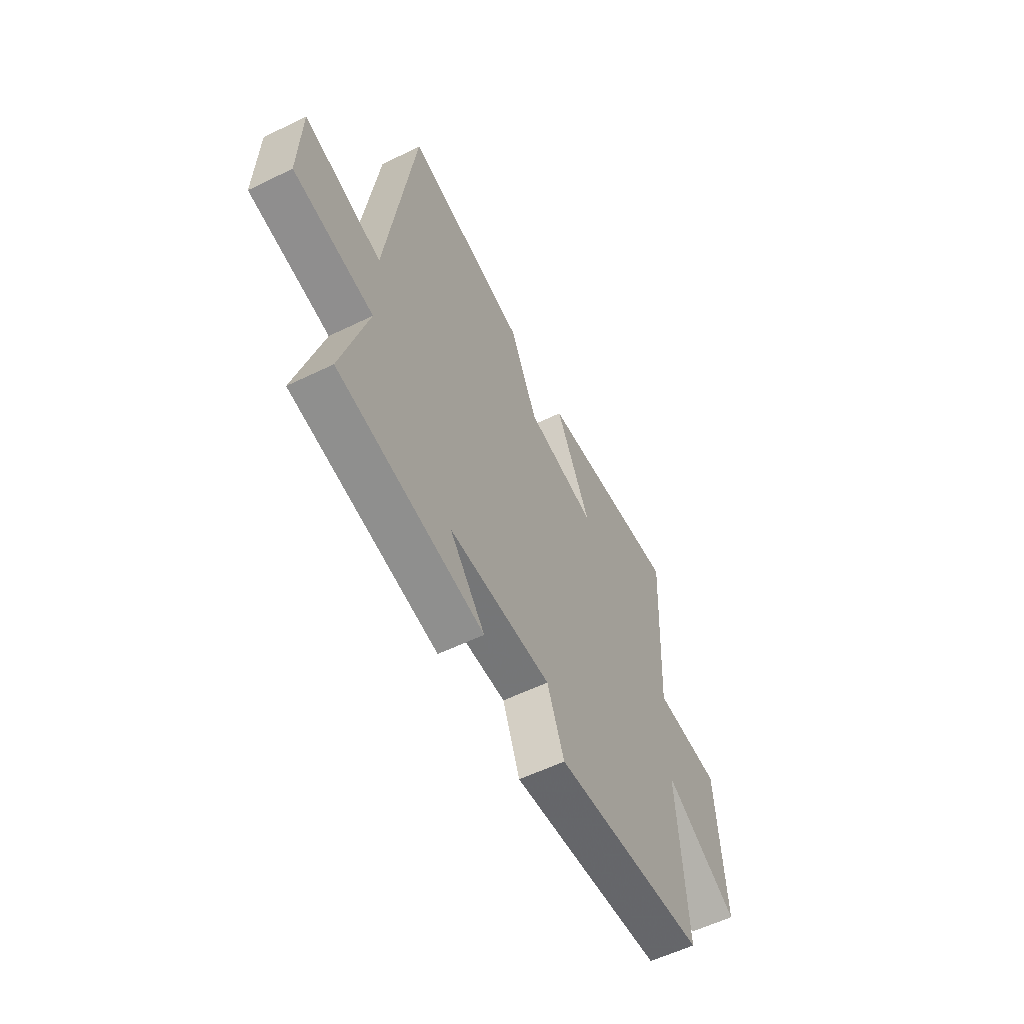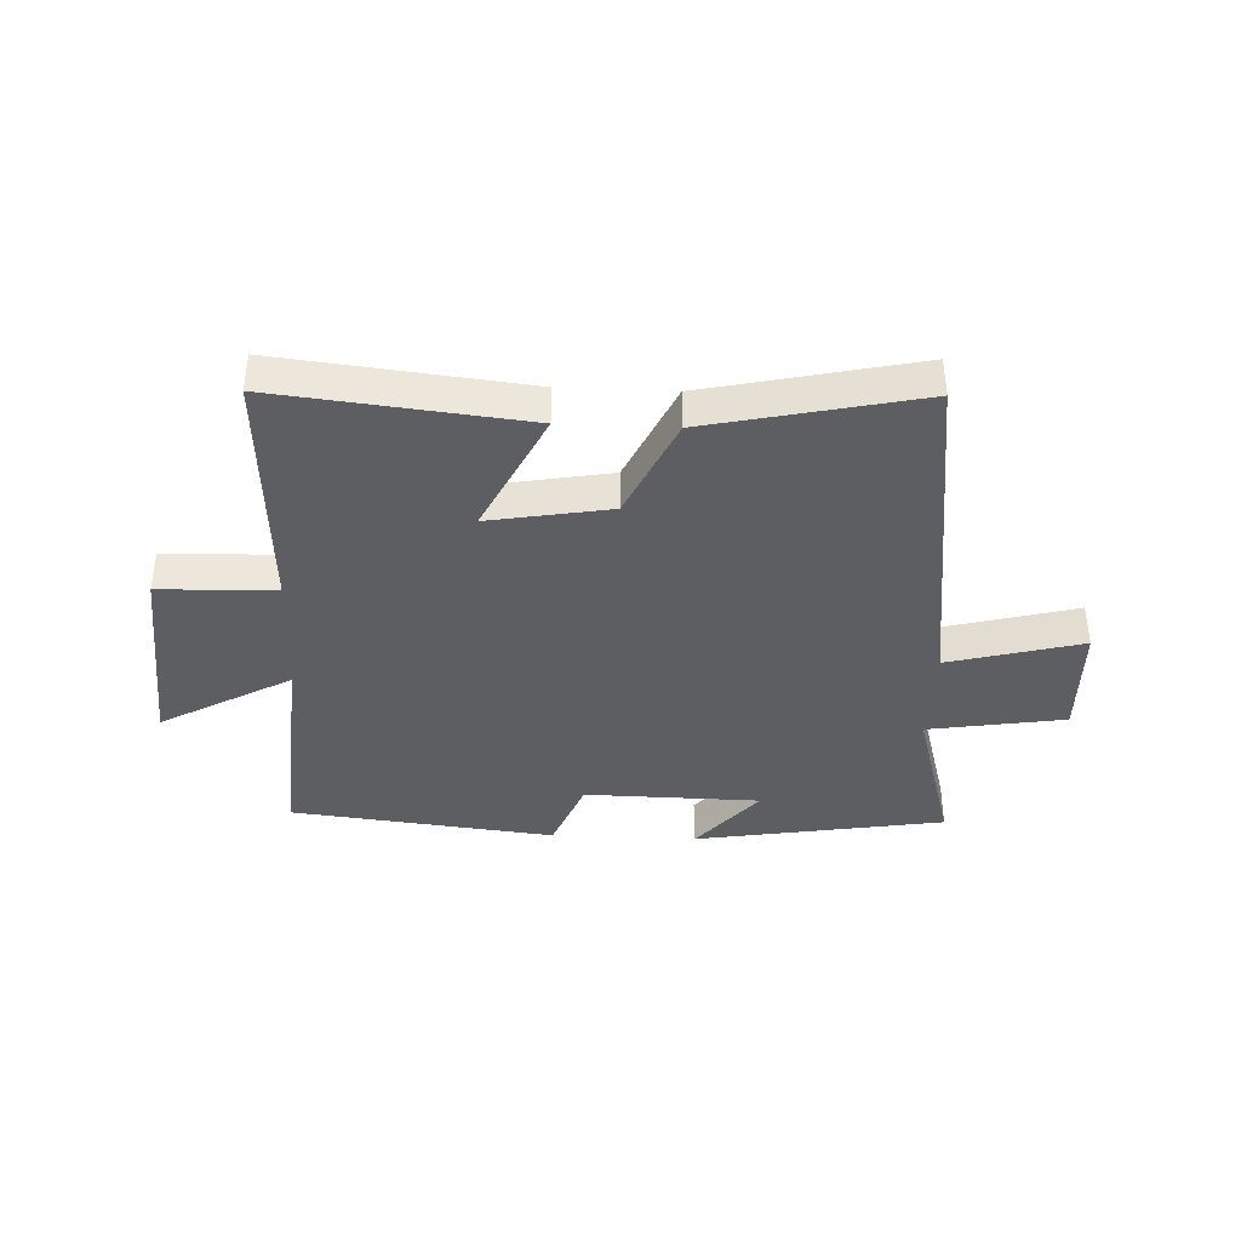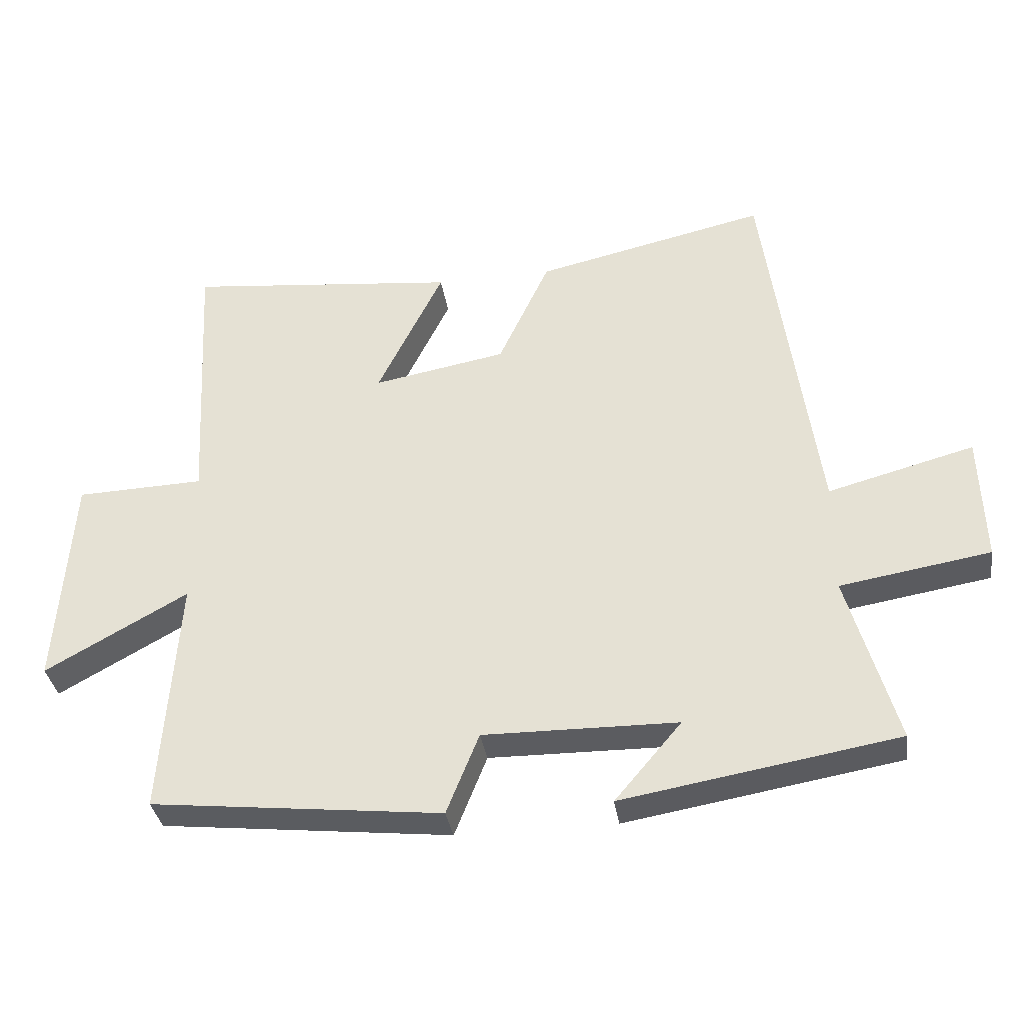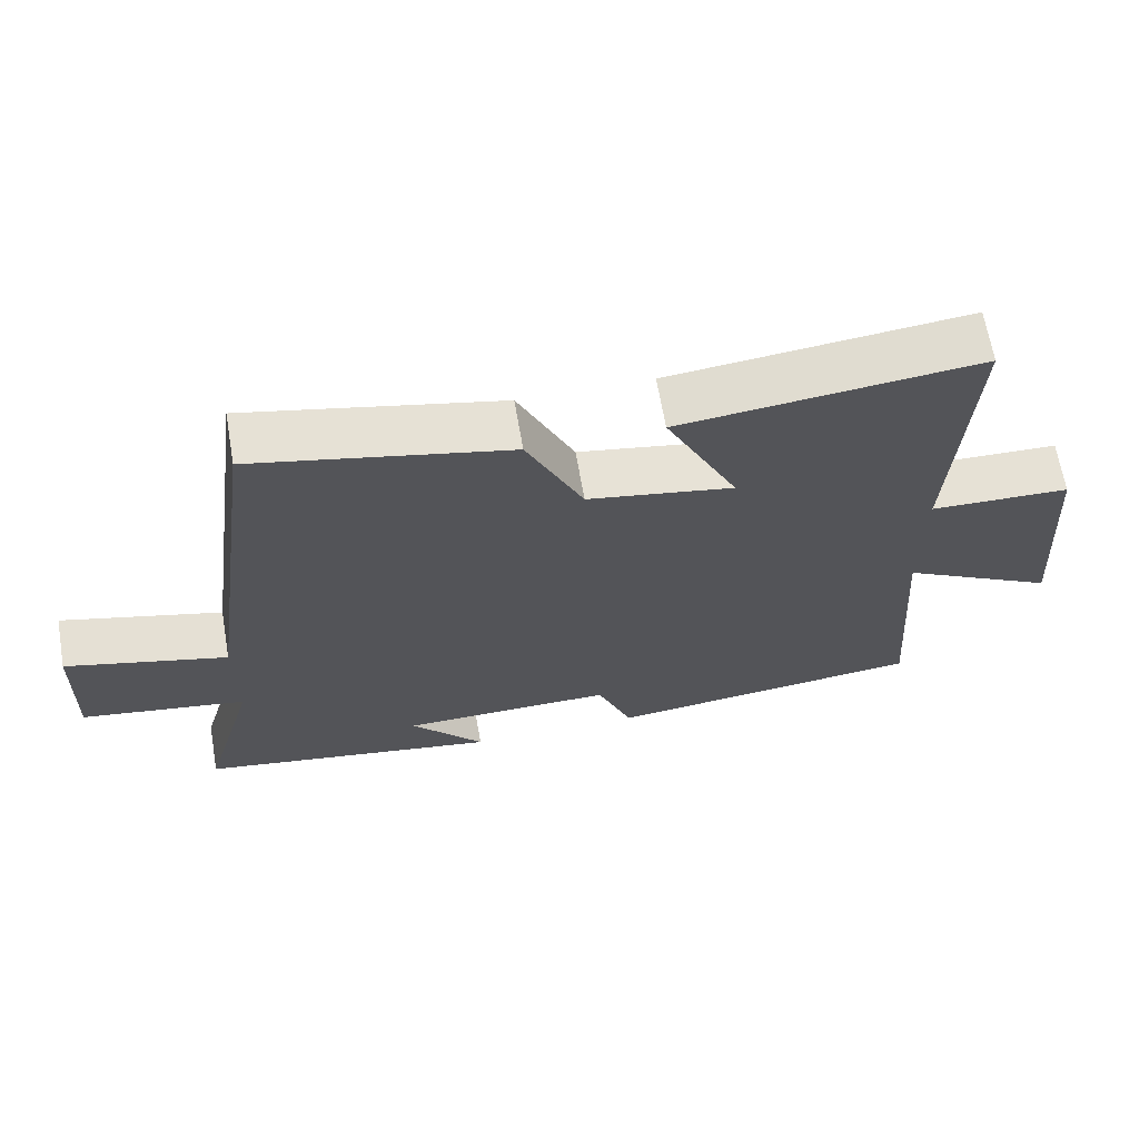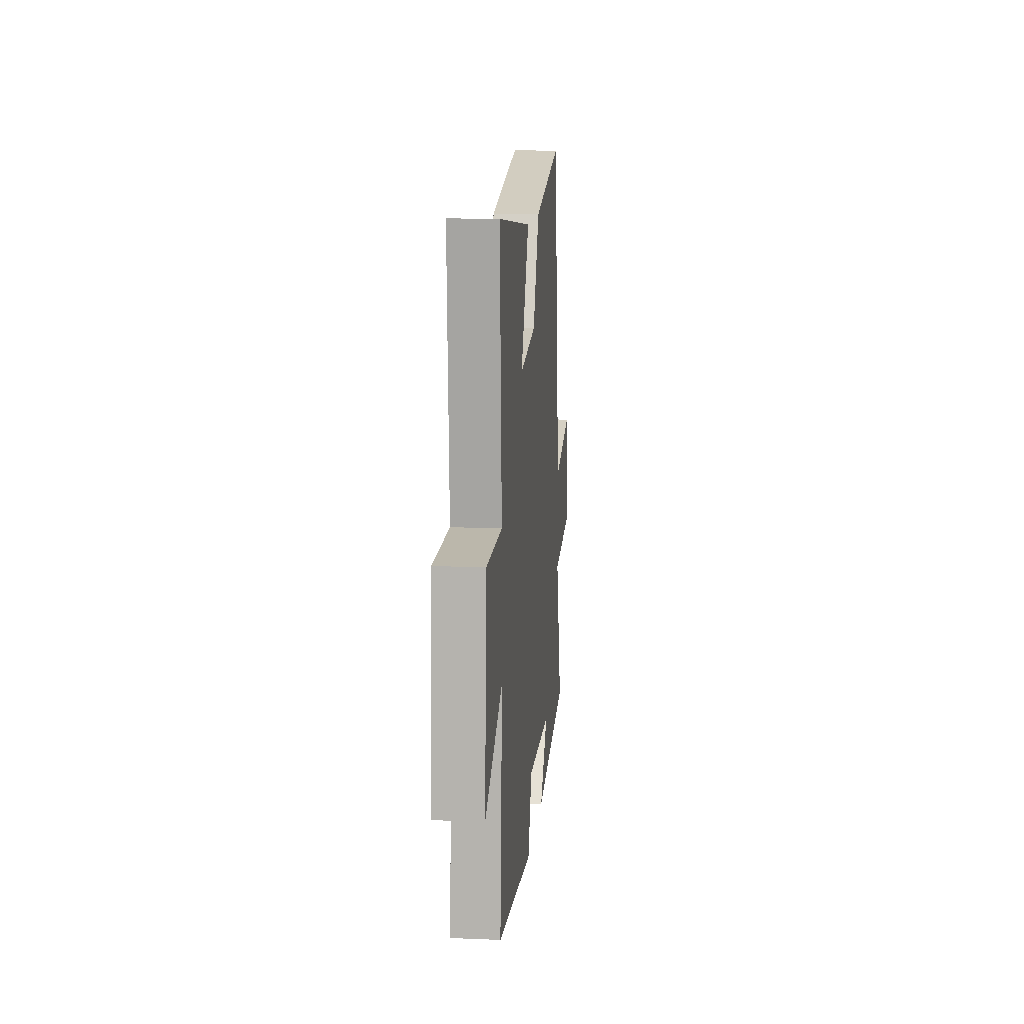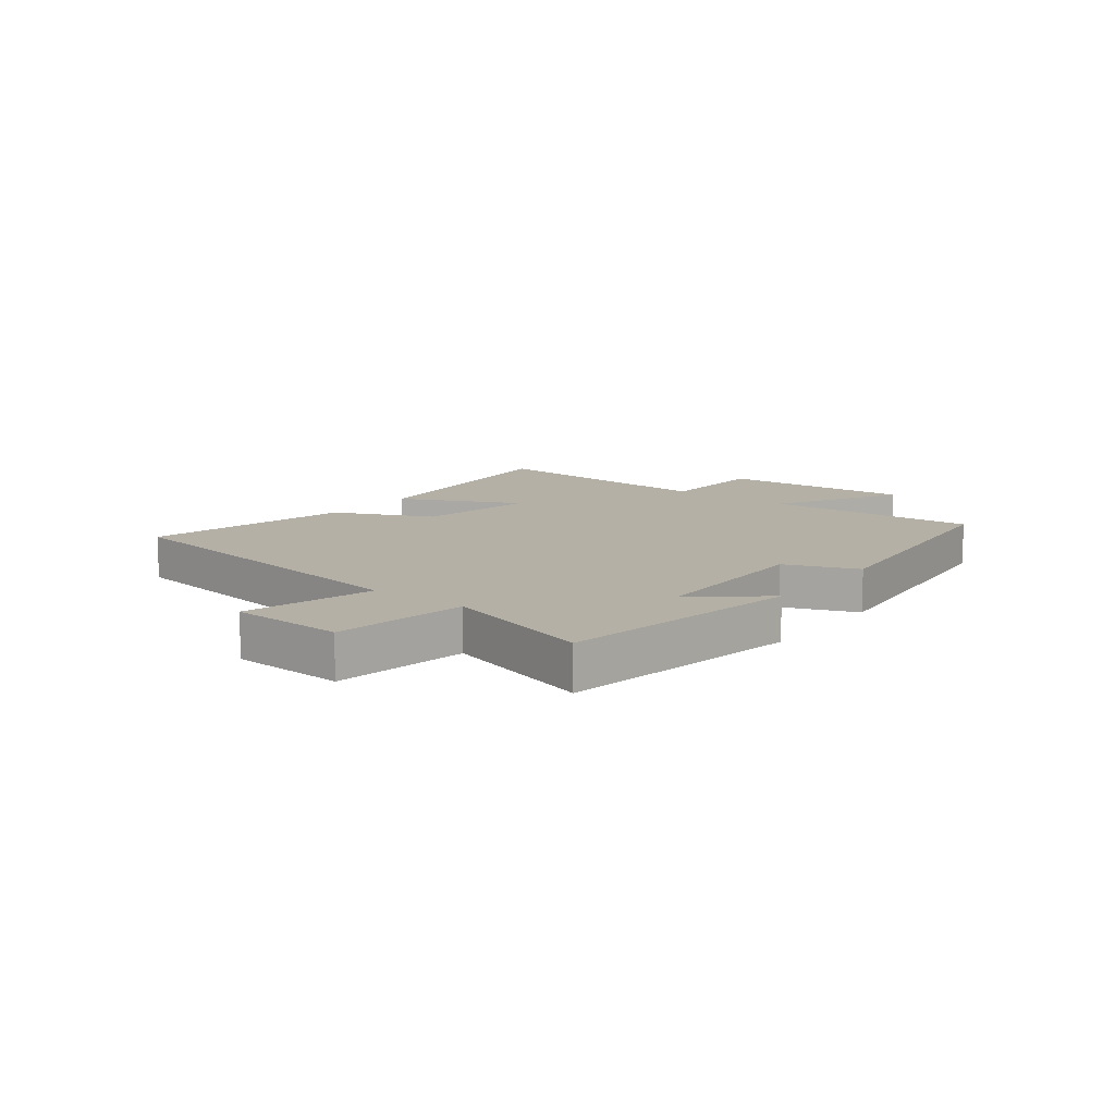
<metadata>
{"format":"obj","ext":"obj","renderer":"f3d","projection":"perspective","resolution":1024,"background":"white","views":[{"elev":-57.4,"azim":116.9,"up":"+Z"},{"elev":-39.3,"azim":-2.6,"up":"+Y"},{"elev":-35.0,"azim":8.7,"up":"+Z"},{"elev":65.7,"azim":170.2,"up":"+Z"},{"elev":12.5,"azim":-84.5,"up":"+Z"},{"elev":11.7,"azim":127.9,"up":"+Y"}]}
</metadata>
<code>
v -0.525 0.07 -0.451
v -0.5 0.07 -0.087
v -0.716 0.07 -0.207
v -0.694 0.07 0.123
v -0.5 0.07 0.129
v -0.523 0.07 0.544
v -0.11 0.07 0.5
v -0.21 0.07 0.296
v -0.008 0.07 0.332
v 0.07 0.07 0.5
v 0.421 0.07 0.578
v 0.5 0.07 0.001
v 0.722 0.07 0.06
v 0.728 0.07 -0.134
v 0.5 0.07 -0.171
v 0.574 0.07 -0.43
v 0.157 0.07 -0.5
v 0.258 0.07 -0.381
v -0.036 0.07 -0.377
v -0.085 0.07 -0.5
v -0.525 0 -0.451
v -0.5 0 -0.087
v -0.716 0 -0.207
v -0.694 0 0.123
v -0.5 0 0.129
v -0.523 0 0.544
v -0.11 0 0.5
v -0.21 0 0.296
v -0.008 0 0.332
v 0.07 0 0.5
v 0.421 0 0.578
v 0.5 0 0.001
v 0.722 0 0.06
v 0.728 0 -0.134
v 0.5 0 -0.171
v 0.574 0 -0.43
v 0.157 0 -0.5
v 0.258 0 -0.381
v -0.036 0 -0.377
v -0.085 0 -0.5
f 19 20 1 2
f 18 19 2
f 15 16 17 18
f 15 18 2
f 12 13 14 15
f 11 12 15
f 10 11 15
f 9 10 15
f 8 9 15 2
f 5 6 7 8
f 5 8 2 3
f 3 4 5
f 22 21 40 39
f 22 39 38
f 38 37 36 35
f 22 38 35
f 35 34 33 32
f 35 32 31
f 35 31 30
f 35 30 29
f 22 35 29 28
f 28 27 26 25
f 23 22 28 25
f 25 24 23
f 1 21 22 2
f 2 22 23 3
f 3 23 24 4
f 4 24 25 5
f 5 25 26 6
f 6 26 27 7
f 7 27 28 8
f 8 28 29 9
f 9 29 30 10
f 10 30 31 11
f 11 31 32 12
f 12 32 33 13
f 13 33 34 14
f 14 34 35 15
f 15 35 36 16
f 16 36 37 17
f 17 37 38 18
f 18 38 39 19
f 19 39 40 20
f 20 40 21 1

</code>
